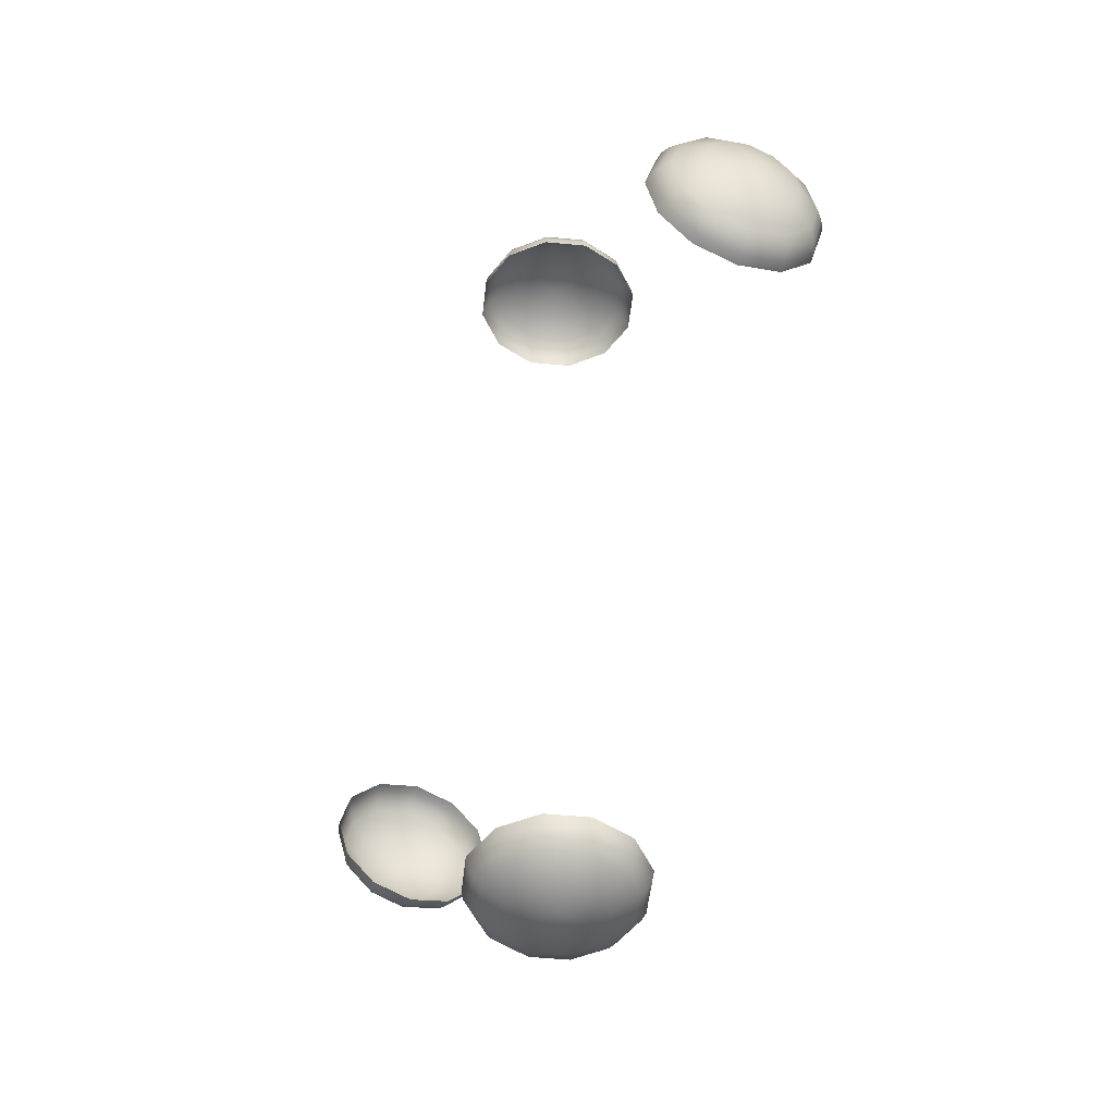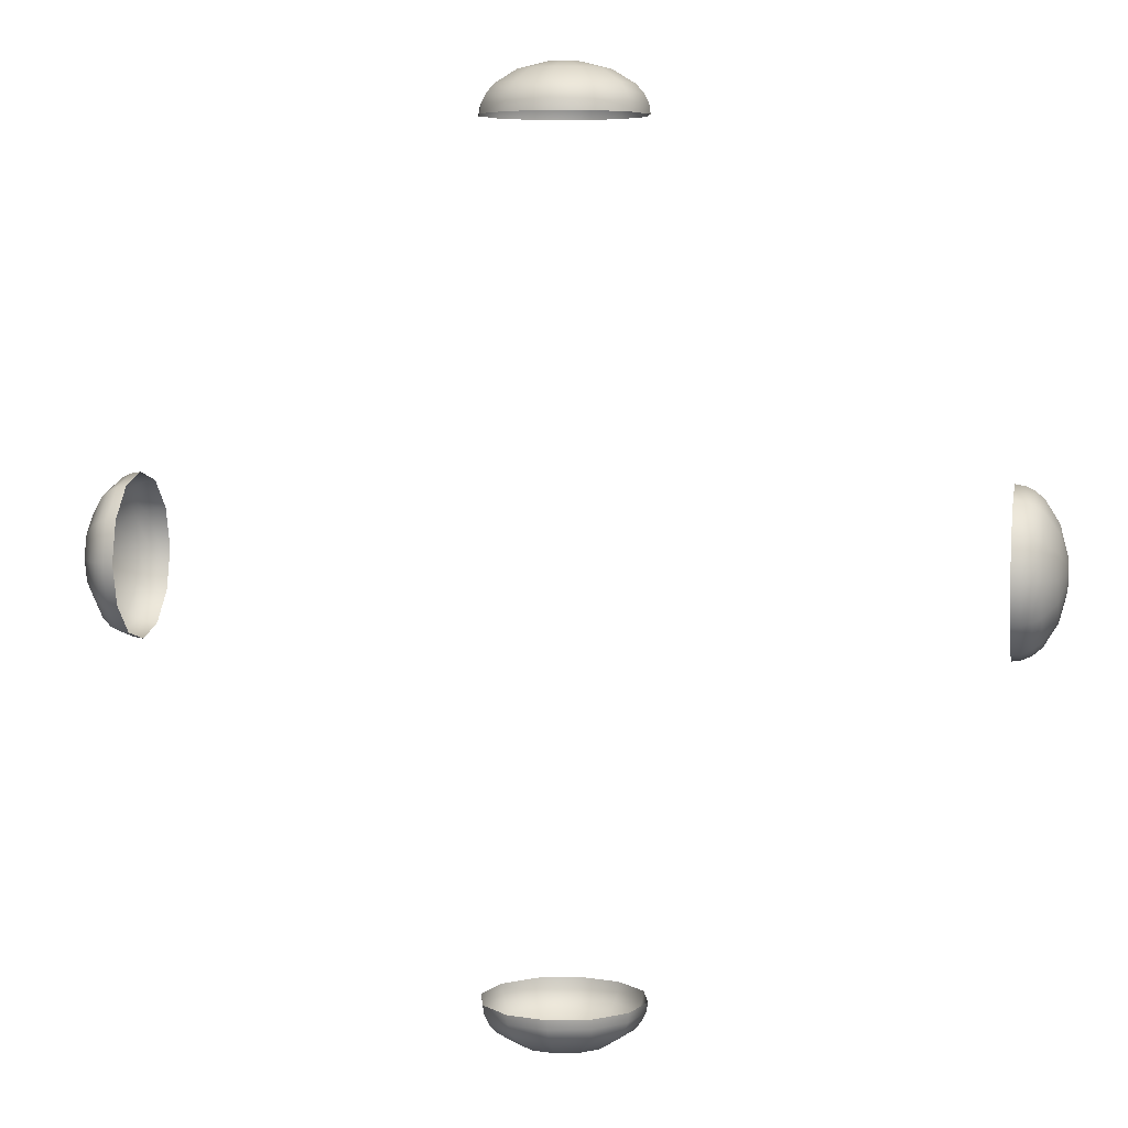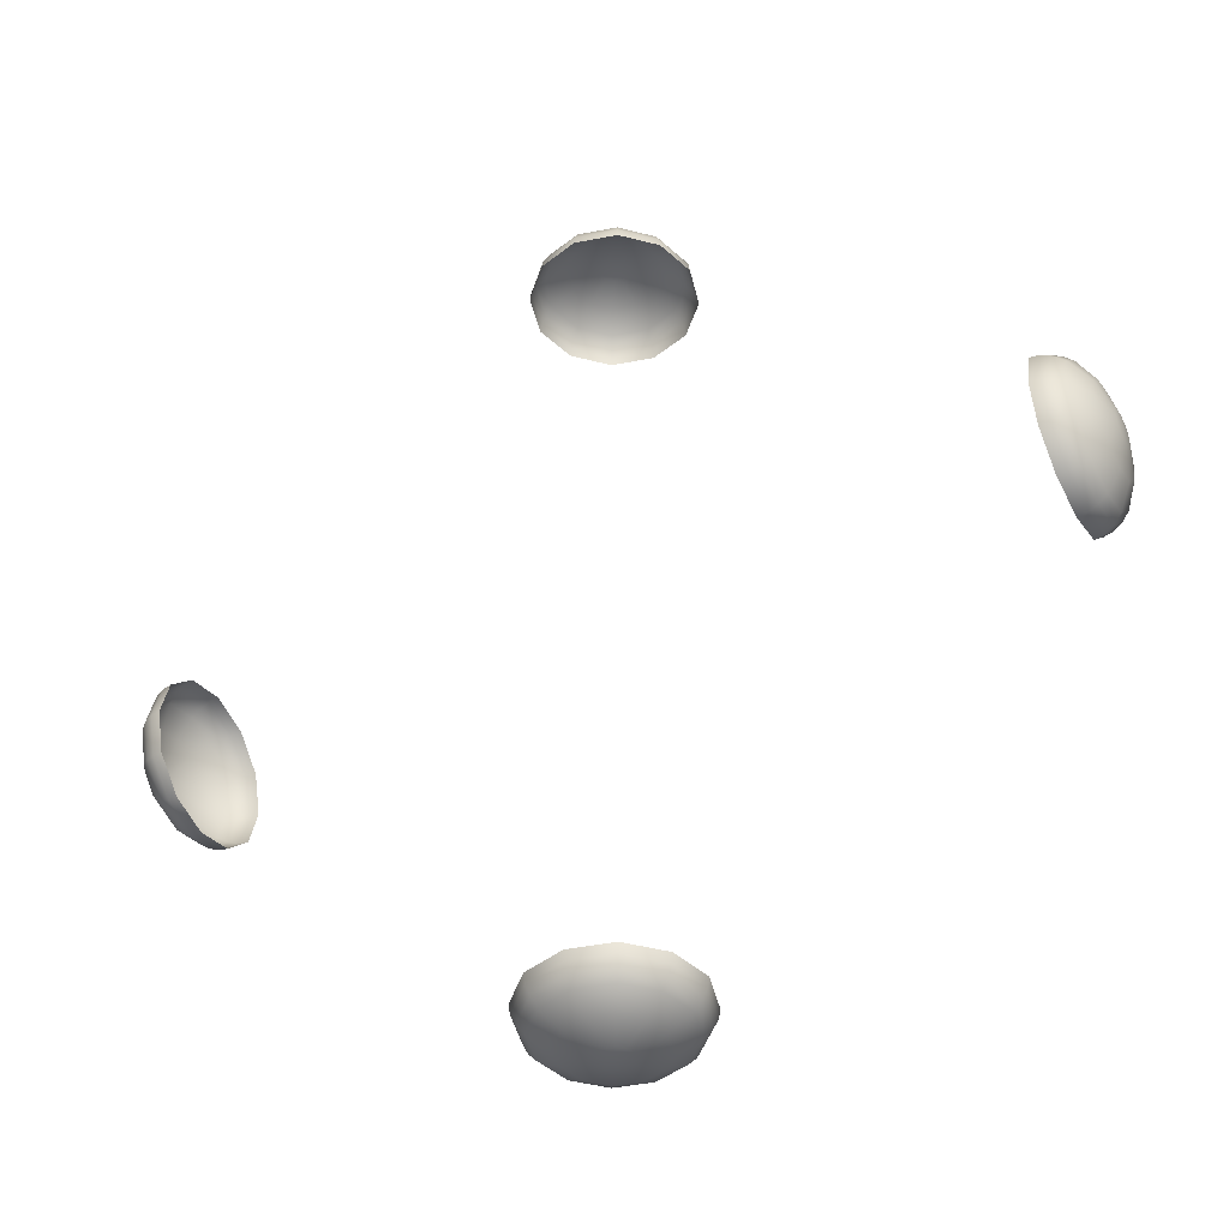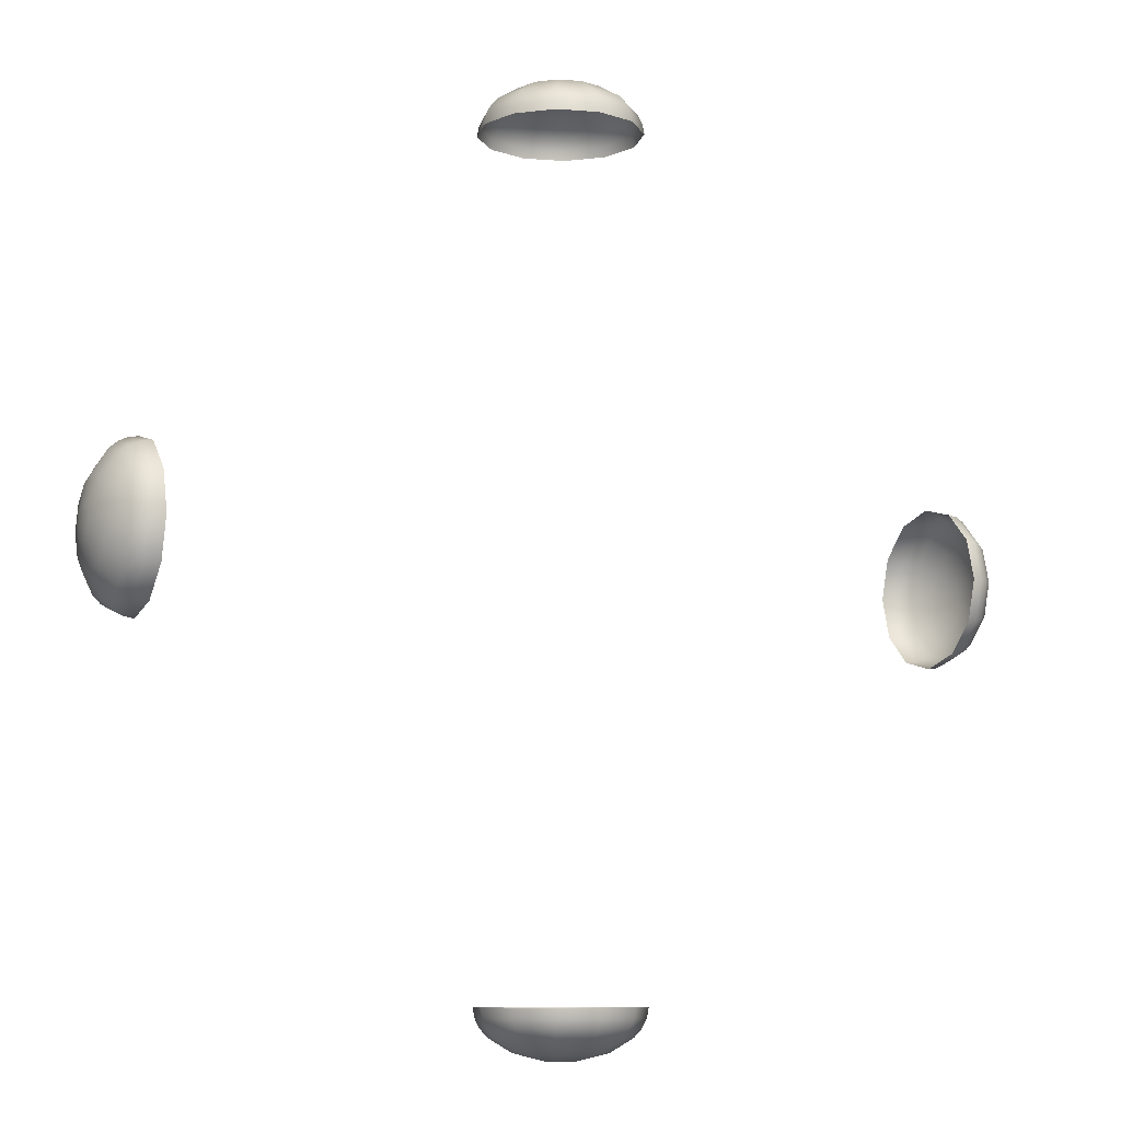
<metadata>
{"format":"obj","ext":"obj","renderer":"f3d","projection":"perspective","resolution":1024,"background":"white","views":[{"elev":-49.7,"azim":-111.1,"up":"+Y"},{"elev":5.9,"azim":11.2,"up":"+Y"},{"elev":-43.9,"azim":28.0,"up":"+Y"},{"elev":-9.0,"azim":153.1,"up":"+Y"}]}
</metadata>
<code>
g ArtifactCrownJewelMesh
v -4.215e-07 -1.042 -0.1332
v 0.1015 -1.042 -0.1604
v 0.09958 -1.066 -0.1638
v -4.214e-07 -1.066 -0.1371
v -0.1015 -1.042 -0.1604
v 0.1725 -1.066 -0.2367
v 0.1759 -1.042 -0.2347
v -0.09958 -1.066 -0.1638
v -0.1759 -1.042 -0.2347
v 0.1992 -1.066 -0.3363
v 0.2031 -1.042 -0.3363
v -0.1725 -1.066 -0.2367
v -0.2031 -1.042 -0.3363
v 0.1725 -1.066 -0.4359
v 0.1759 -1.042 -0.4378
v -0.1992 -1.066 -0.3363
v -0.1759 -1.042 -0.4378
v 0.09958 -1.066 -0.5088
v 0.1015 -1.042 -0.5121
v -0.1725 -1.066 -0.4359
v -0.1015 -1.042 -0.5121
v -4.375e-07 -1.066 -0.5354
v -4.376e-07 -1.042 -0.5394
v -0.09958 -1.066 -0.5088
v 0.1625 -1.09 -0.4301
v 0.0938 -1.09 -0.4988
v -4.253e-07 -1.09 -0.5239
v -0.09381 -1.09 -0.4988
v -0.1625 -1.09 -0.4301
v -0.1876 -1.09 -0.3363
v 0.1876 -1.09 -0.3363
v -0.1625 -1.09 -0.2425
v 0.1625 -1.09 -0.2425
v -0.09381 -1.09 -0.1738
v 0.0938 -1.09 -0.1738
v -4.214e-07 -1.09 -0.1487
v -0.1688 -1.111 -0.3363
v -0.1462 -1.111 -0.2519
v -0.08442 -1.111 -0.1901
v -4.213e-07 -1.111 -0.1674
v 0.08442 -1.111 -0.1901
v 0.1462 -1.111 -0.2519
v -0.1462 -1.111 -0.4207
v -0.1128 -1.146 -0.3363
v -0.05641 -1.146 -0.2386
v -0.08442 -1.111 -0.4825
v 0.1688 -1.111 -0.3363
v -0.0977 -1.146 -0.3927
v -4.373e-07 -1.111 -0.5051
v -0.0977 -1.146 -0.2799
v 0.1462 -1.111 -0.4207
v 0.08442 -1.111 -0.4825
v -0.05641 -1.146 -0.434
v -4.189e-07 -1.146 -0.4491
v 0.05641 -1.146 -0.434
v 0.0977 -1.146 -0.3927
v 0.1128 -1.146 -0.3363
v 0.0977 -1.146 -0.2799
v 0.03962 -1.164 -0.3363
v 0.05641 -1.146 -0.2386
v 0.03431 -1.164 -0.3165
v -4.125e-07 -1.146 -0.2235
v 0.01981 -1.164 -0.302
v -4.788e-07 -1.167 -0.3363
v -4.216e-07 -1.164 -0.2967
v 0.03431 -1.164 -0.3561
v -0.01981 -1.164 -0.302
v 0.01981 -1.164 -0.3706
v -0.03431 -1.164 -0.3165
v -4.218e-07 -1.164 -0.3759
v -0.03962 -1.164 -0.3363
v -0.01981 -1.164 -0.3706
v -0.03431 -1.164 -0.3561
v 1.042 -4.768e-07 -0.1332
v 1.042 0.1015 -0.1604
v 1.066 0.09958 -0.1638
v 1.066 -4.768e-07 -0.1371
v 1.042 -0.1015 -0.1604
v 1.066 0.1725 -0.2367
v 1.042 0.1759 -0.2347
v 1.066 -0.09958 -0.1638
v 1.042 -0.1759 -0.2347
v 1.066 0.1992 -0.3363
v 1.042 0.2031 -0.3363
v 1.066 -0.1725 -0.2367
v 1.042 -0.2031 -0.3363
v 1.066 0.1725 -0.4359
v 1.042 0.1759 -0.4378
v 1.066 -0.1992 -0.3363
v 1.042 -0.1759 -0.4378
v 1.066 0.09958 -0.5088
v 1.042 0.1015 -0.5121
v 1.066 -0.1725 -0.4359
v 1.042 -0.1015 -0.5121
v 1.066 -4.768e-07 -0.5354
v 1.042 -4.768e-07 -0.5394
v 1.066 -0.09958 -0.5088
v 1.09 0.1625 -0.4301
v 1.09 0.0938 -0.4988
v 1.09 -4.768e-07 -0.5239
v 1.09 -0.09381 -0.4988
v 1.09 -0.1625 -0.4301
v 1.09 -0.1876 -0.3363
v 1.09 0.1876 -0.3363
v 1.09 -0.1625 -0.2425
v 1.09 0.1625 -0.2425
v 1.09 -0.09381 -0.1738
v 1.09 0.0938 -0.1738
v 1.09 -4.768e-07 -0.1487
v 1.111 -0.1688 -0.3363
v 1.111 -0.1462 -0.2519
v 1.111 -0.08442 -0.1901
v 1.111 -4.768e-07 -0.1674
v 1.111 0.08442 -0.1901
v 1.111 0.1462 -0.2519
v 1.111 -0.1462 -0.4207
v 1.146 -0.1128 -0.3363
v 1.146 -0.05641 -0.2386
v 1.111 -0.08442 -0.4825
v 1.111 0.1688 -0.3363
v 1.146 -0.0977 -0.3927
v 1.111 -4.768e-07 -0.5051
v 1.146 -0.0977 -0.2799
v 1.111 0.1462 -0.4207
v 1.111 0.08442 -0.4825
v 1.146 -0.05641 -0.434
v 1.146 -4.768e-07 -0.4491
v 1.146 0.05641 -0.434
v 1.146 0.0977 -0.3927
v 1.146 0.1128 -0.3363
v 1.146 0.0977 -0.2799
v 1.164 0.03962 -0.3363
v 1.146 0.05641 -0.2386
v 1.164 0.03431 -0.3165
v 1.146 -4.768e-07 -0.2235
v 1.164 0.01981 -0.302
v 1.167 -5.96e-07 -0.3363
v 1.164 -4.768e-07 -0.2967
v 1.164 0.03431 -0.3561
v 1.164 -0.01981 -0.302
v 1.164 0.01981 -0.3706
v 1.164 -0.03431 -0.3165
v 1.164 -4.768e-07 -0.3759
v 1.164 -0.03962 -0.3363
v 1.164 -0.01981 -0.3706
v 1.164 -0.03431 -0.3561
v 5.788e-07 1.042 -0.1332
v -0.1015 1.042 -0.1604
v -0.09958 1.066 -0.1638
v 5.824e-07 1.066 -0.1371
v 0.1015 1.042 -0.1604
v -0.1725 1.066 -0.2367
v -0.1759 1.042 -0.2347
v 0.09958 1.066 -0.1638
v 0.1759 1.042 -0.2347
v -0.1992 1.066 -0.3363
v -0.2031 1.042 -0.3363
v 0.1725 1.066 -0.2367
v 0.2031 1.042 -0.3363
v -0.1725 1.066 -0.4359
v -0.1759 1.042 -0.4378
v 0.1992 1.066 -0.3363
v 0.1759 1.042 -0.4378
v -0.09958 1.066 -0.5088
v -0.1015 1.042 -0.5121
v 0.1725 1.066 -0.4359
v 0.1015 1.042 -0.5121
v 5.985e-07 1.066 -0.5354
v 5.949e-07 1.042 -0.5394
v 0.09958 1.066 -0.5088
v -0.1625 1.09 -0.4301
v -0.0938 1.09 -0.4988
v 5.898e-07 1.09 -0.5239
v 0.09381 1.09 -0.4988
v 0.1625 1.09 -0.4301
v 0.1876 1.09 -0.3363
v -0.1876 1.09 -0.3363
v 0.1625 1.09 -0.2425
v -0.1625 1.09 -0.2425
v 0.09381 1.09 -0.1738
v -0.0938 1.09 -0.1738
v 5.859e-07 1.09 -0.1487
v 0.1688 1.111 -0.3363
v 0.1462 1.111 -0.2519
v 0.08442 1.111 -0.1901
v 5.891e-07 1.111 -0.1674
v -0.08442 1.111 -0.1901
v -0.1462 1.111 -0.2519
v 0.1462 1.111 -0.4207
v 0.1128 1.146 -0.3363
v 0.05641 1.146 -0.2386
v 0.08442 1.111 -0.4825
v -0.1688 1.111 -0.3363
v 0.0977 1.146 -0.3927
v 6.051e-07 1.111 -0.5051
v 0.0977 1.146 -0.2799
v -0.1462 1.111 -0.4207
v -0.08442 1.111 -0.4825
v 0.05641 1.146 -0.434
v 5.919e-07 1.146 -0.4491
v -0.05641 1.146 -0.434
v -0.0977 1.146 -0.3927
v -0.1128 1.146 -0.3363
v -0.0977 1.146 -0.2799
v -0.03962 1.164 -0.3363
v -0.05641 1.146 -0.2386
v -0.03431 1.164 -0.3165
v 5.854e-07 1.146 -0.2235
v -0.01981 1.164 -0.302
v 6.549e-07 1.167 -0.3363
v 5.974e-07 1.164 -0.2967
v -0.03431 1.164 -0.3561
v 0.01981 1.164 -0.302
v -0.01981 1.164 -0.3706
v 0.03431 1.164 -0.3165
v 5.975e-07 1.164 -0.3759
v 0.03962 1.164 -0.3363
v 0.01981 1.164 -0.3706
v 0.03431 1.164 -0.3561
v -1.042 6.342e-07 -0.1332
v -1.042 -0.1015 -0.1604
v -1.066 -0.09958 -0.1638
v -1.066 6.378e-07 -0.1371
v -1.042 0.1015 -0.1604
v -1.066 -0.1725 -0.2367
v -1.042 -0.1759 -0.2347
v -1.066 0.09958 -0.1638
v -1.042 0.1759 -0.2347
v -1.066 -0.1992 -0.3363
v -1.042 -0.2031 -0.3363
v -1.066 0.1725 -0.2367
v -1.042 0.2031 -0.3363
v -1.066 -0.1725 -0.4359
v -1.042 -0.1759 -0.4378
v -1.066 0.1992 -0.3363
v -1.042 0.1759 -0.4378
v -1.066 -0.09958 -0.5088
v -1.042 -0.1015 -0.5121
v -1.066 0.1725 -0.4359
v -1.042 0.1015 -0.5121
v -1.066 6.378e-07 -0.5354
v -1.042 6.342e-07 -0.5394
v -1.066 0.09958 -0.5088
v -1.09 -0.1625 -0.4301
v -1.09 -0.0938 -0.4988
v -1.09 6.414e-07 -0.5239
v -1.09 0.09381 -0.4988
v -1.09 0.1625 -0.4301
v -1.09 0.1876 -0.3363
v -1.09 -0.1876 -0.3363
v -1.09 0.1625 -0.2425
v -1.09 -0.1625 -0.2425
v -1.09 0.09381 -0.1738
v -1.09 -0.0938 -0.1738
v -1.09 6.414e-07 -0.1487
v -1.111 0.1688 -0.3363
v -1.111 0.1462 -0.2519
v -1.111 0.08442 -0.1901
v -1.111 6.446e-07 -0.1674
v -1.111 -0.08442 -0.1901
v -1.111 -0.1462 -0.2519
v -1.111 0.1462 -0.4207
v -1.146 0.1128 -0.3363
v -1.146 0.05641 -0.2386
v -1.111 0.08442 -0.4825
v -1.111 -0.1688 -0.3363
v -1.146 0.0977 -0.3927
v -1.111 6.446e-07 -0.5051
v -1.146 0.0977 -0.2799
v -1.111 -0.1462 -0.4207
v -1.111 -0.08442 -0.4825
v -1.146 0.05641 -0.434
v -1.146 6.498e-07 -0.4491
v -1.146 -0.05641 -0.434
v -1.146 -0.0977 -0.3927
v -1.146 -0.1128 -0.3363
v -1.146 -0.0977 -0.2799
v -1.164 -0.03962 -0.3363
v -1.146 -0.05641 -0.2386
v -1.164 -0.03431 -0.3165
v -1.146 6.498e-07 -0.2235
v -1.164 -0.01981 -0.302
v -1.167 7.722e-07 -0.3363
v -1.164 6.526e-07 -0.2967
v -1.164 -0.03431 -0.3561
v -1.164 0.01981 -0.302
v -1.164 -0.01981 -0.3706
v -1.164 0.03431 -0.3165
v -1.164 6.526e-07 -0.3759
v -1.164 0.03962 -0.3363
v -1.164 0.01981 -0.3706
v -1.164 0.03431 -0.3561
g ArtifactCrownJewelMesh_0
f 3 2 1
f 4 3 1
f 4 1 5
f 3 6 2
f 6 7 2
f 8 4 5
f 8 5 9
f 6 10 7
f 10 11 7
f 12 8 9
f 12 9 13
f 10 14 11
f 14 15 11
f 16 12 13
f 16 13 17
f 14 18 15
f 18 19 15
f 20 16 17
f 20 17 21
f 18 22 19
f 22 23 19
f 24 21 23
f 24 20 21
f 22 24 23
f 25 14 10
f 26 18 14
f 25 26 14
f 27 22 18
f 26 27 18
f 28 24 22
f 27 28 22
f 29 20 24
f 28 29 24
f 30 16 20
f 29 30 20
f 31 25 10
f 31 10 6
f 30 32 16
f 32 12 16
f 33 31 6
f 33 6 3
f 32 34 12
f 34 8 12
f 35 33 3
f 35 3 4
f 36 4 8
f 34 36 8
f 36 35 4
f 37 30 29
f 38 32 30
f 37 38 30
f 39 34 32
f 38 39 32
f 40 36 34
f 39 40 34
f 41 35 36
f 40 41 36
f 42 33 35
f 41 42 35
f 43 37 29
f 43 29 28
f 38 37 44
f 44 37 43
f 45 39 38
f 40 39 45
f 46 43 28
f 46 28 27
f 42 47 33
f 47 31 33
f 48 44 43
f 48 43 46
f 49 46 27
f 49 27 26
f 50 38 44
f 50 45 38
f 47 51 31
f 51 25 31
f 52 26 25
f 52 49 26
f 51 52 25
f 53 46 49
f 53 48 46
f 54 49 52
f 54 53 49
f 55 52 51
f 55 54 52
f 56 51 47
f 56 55 51
f 57 56 47
f 57 47 42
f 58 57 42
f 58 42 41
f 56 57 59
f 59 57 58
f 60 58 41
f 60 41 40
f 61 59 58
f 61 58 60
f 62 60 40
f 62 40 45
f 63 61 60
f 63 60 62
f 64 59 61
f 64 61 63
f 65 63 62
f 64 63 65
f 65 62 45
f 64 66 59
f 66 56 59
f 64 65 67
f 67 65 45
f 67 45 50
f 66 68 56
f 64 68 66
f 68 55 56
f 69 67 50
f 64 67 69
f 69 50 44
f 68 70 55
f 64 70 68
f 70 54 55
f 71 69 44
f 64 69 71
f 71 44 48
f 70 72 54
f 64 72 70
f 72 53 54
f 73 48 53
f 73 71 48
f 64 71 73
f 72 73 53
f 64 73 72
f 76 75 74
f 77 76 74
f 77 74 78
f 76 79 75
f 79 80 75
f 81 77 78
f 81 78 82
f 79 83 80
f 83 84 80
f 85 81 82
f 85 82 86
f 83 87 84
f 87 88 84
f 89 85 86
f 89 86 90
f 87 91 88
f 91 92 88
f 93 89 90
f 93 90 94
f 91 95 92
f 95 96 92
f 97 94 96
f 97 93 94
f 95 97 96
f 98 87 83
f 99 91 87
f 98 99 87
f 100 95 91
f 99 100 91
f 101 97 95
f 100 101 95
f 102 93 97
f 101 102 97
f 103 89 93
f 102 103 93
f 104 98 83
f 104 83 79
f 103 105 89
f 105 85 89
f 106 104 79
f 106 79 76
f 105 107 85
f 107 81 85
f 108 106 76
f 108 76 77
f 109 77 81
f 107 109 81
f 109 108 77
f 110 103 102
f 111 105 103
f 110 111 103
f 112 107 105
f 111 112 105
f 113 109 107
f 112 113 107
f 114 108 109
f 113 114 109
f 115 106 108
f 114 115 108
f 116 110 102
f 116 102 101
f 111 110 117
f 117 110 116
f 118 112 111
f 113 112 118
f 119 116 101
f 119 101 100
f 115 120 106
f 120 104 106
f 121 117 116
f 121 116 119
f 122 119 100
f 122 100 99
f 123 111 117
f 123 118 111
f 120 124 104
f 124 98 104
f 125 99 98
f 125 122 99
f 124 125 98
f 126 119 122
f 126 121 119
f 127 122 125
f 127 126 122
f 128 125 124
f 128 127 125
f 129 124 120
f 129 128 124
f 130 129 120
f 130 120 115
f 131 130 115
f 131 115 114
f 129 130 132
f 132 130 131
f 133 131 114
f 133 114 113
f 134 132 131
f 134 131 133
f 135 133 113
f 135 113 118
f 136 134 133
f 136 133 135
f 137 132 134
f 137 134 136
f 138 136 135
f 137 136 138
f 138 135 118
f 137 139 132
f 139 129 132
f 137 138 140
f 140 138 118
f 140 118 123
f 139 141 129
f 137 141 139
f 141 128 129
f 142 140 123
f 137 140 142
f 142 123 117
f 141 143 128
f 137 143 141
f 143 127 128
f 144 142 117
f 137 142 144
f 144 117 121
f 143 145 127
f 137 145 143
f 145 126 127
f 146 121 126
f 146 144 121
f 137 144 146
f 145 146 126
f 137 146 145
f 149 148 147
f 150 149 147
f 150 147 151
f 149 152 148
f 152 153 148
f 154 150 151
f 154 151 155
f 152 156 153
f 156 157 153
f 158 154 155
f 158 155 159
f 156 160 157
f 160 161 157
f 162 158 159
f 162 159 163
f 160 164 161
f 164 165 161
f 166 162 163
f 166 163 167
f 164 168 165
f 168 169 165
f 170 167 169
f 170 166 167
f 168 170 169
f 171 160 156
f 172 164 160
f 171 172 160
f 173 168 164
f 172 173 164
f 174 170 168
f 173 174 168
f 175 166 170
f 174 175 170
f 176 162 166
f 175 176 166
f 177 171 156
f 177 156 152
f 176 178 162
f 178 158 162
f 179 177 152
f 179 152 149
f 178 180 158
f 180 154 158
f 181 179 149
f 181 149 150
f 182 150 154
f 180 182 154
f 182 181 150
f 183 176 175
f 184 178 176
f 183 184 176
f 185 180 178
f 184 185 178
f 186 182 180
f 185 186 180
f 187 181 182
f 186 187 182
f 188 179 181
f 187 188 181
f 189 183 175
f 189 175 174
f 184 183 190
f 190 183 189
f 191 185 184
f 186 185 191
f 192 189 174
f 192 174 173
f 188 193 179
f 193 177 179
f 194 190 189
f 194 189 192
f 195 192 173
f 195 173 172
f 196 184 190
f 196 191 184
f 193 197 177
f 197 171 177
f 198 172 171
f 198 195 172
f 197 198 171
f 199 192 195
f 199 194 192
f 200 195 198
f 200 199 195
f 201 198 197
f 201 200 198
f 202 197 193
f 202 201 197
f 203 202 193
f 203 193 188
f 204 203 188
f 204 188 187
f 202 203 205
f 205 203 204
f 206 204 187
f 206 187 186
f 207 205 204
f 207 204 206
f 208 206 186
f 208 186 191
f 209 207 206
f 209 206 208
f 210 205 207
f 210 207 209
f 211 209 208
f 210 209 211
f 211 208 191
f 210 212 205
f 212 202 205
f 210 211 213
f 213 211 191
f 213 191 196
f 212 214 202
f 210 214 212
f 214 201 202
f 215 213 196
f 210 213 215
f 215 196 190
f 214 216 201
f 210 216 214
f 216 200 201
f 217 215 190
f 210 215 217
f 217 190 194
f 216 218 200
f 210 218 216
f 218 199 200
f 219 194 199
f 219 217 194
f 210 217 219
f 218 219 199
f 210 219 218
f 222 221 220
f 223 222 220
f 223 220 224
f 222 225 221
f 225 226 221
f 227 223 224
f 227 224 228
f 225 229 226
f 229 230 226
f 231 227 228
f 231 228 232
f 229 233 230
f 233 234 230
f 235 231 232
f 235 232 236
f 233 237 234
f 237 238 234
f 239 235 236
f 239 236 240
f 237 241 238
f 241 242 238
f 243 240 242
f 243 239 240
f 241 243 242
f 244 233 229
f 245 237 233
f 244 245 233
f 246 241 237
f 245 246 237
f 247 243 241
f 246 247 241
f 248 239 243
f 247 248 243
f 249 235 239
f 248 249 239
f 250 244 229
f 250 229 225
f 249 251 235
f 251 231 235
f 252 250 225
f 252 225 222
f 251 253 231
f 253 227 231
f 254 252 222
f 254 222 223
f 255 223 227
f 253 255 227
f 255 254 223
f 256 249 248
f 257 251 249
f 256 257 249
f 258 253 251
f 257 258 251
f 259 255 253
f 258 259 253
f 260 254 255
f 259 260 255
f 261 252 254
f 260 261 254
f 262 256 248
f 262 248 247
f 257 256 263
f 263 256 262
f 264 258 257
f 259 258 264
f 265 262 247
f 265 247 246
f 261 266 252
f 266 250 252
f 267 263 262
f 267 262 265
f 268 265 246
f 268 246 245
f 269 257 263
f 269 264 257
f 266 270 250
f 270 244 250
f 271 245 244
f 271 268 245
f 270 271 244
f 272 265 268
f 272 267 265
f 273 268 271
f 273 272 268
f 274 271 270
f 274 273 271
f 275 270 266
f 275 274 270
f 276 275 266
f 276 266 261
f 277 276 261
f 277 261 260
f 275 276 278
f 278 276 277
f 279 277 260
f 279 260 259
f 280 278 277
f 280 277 279
f 281 279 259
f 281 259 264
f 282 280 279
f 282 279 281
f 283 278 280
f 283 280 282
f 284 282 281
f 283 282 284
f 284 281 264
f 283 285 278
f 285 275 278
f 283 284 286
f 286 284 264
f 286 264 269
f 285 287 275
f 283 287 285
f 287 274 275
f 288 286 269
f 283 286 288
f 288 269 263
f 287 289 274
f 283 289 287
f 289 273 274
f 290 288 263
f 283 288 290
f 290 263 267
f 289 291 273
f 283 291 289
f 291 272 273
f 292 267 272
f 292 290 267
f 283 290 292
f 291 292 272
f 283 292 291

</code>
